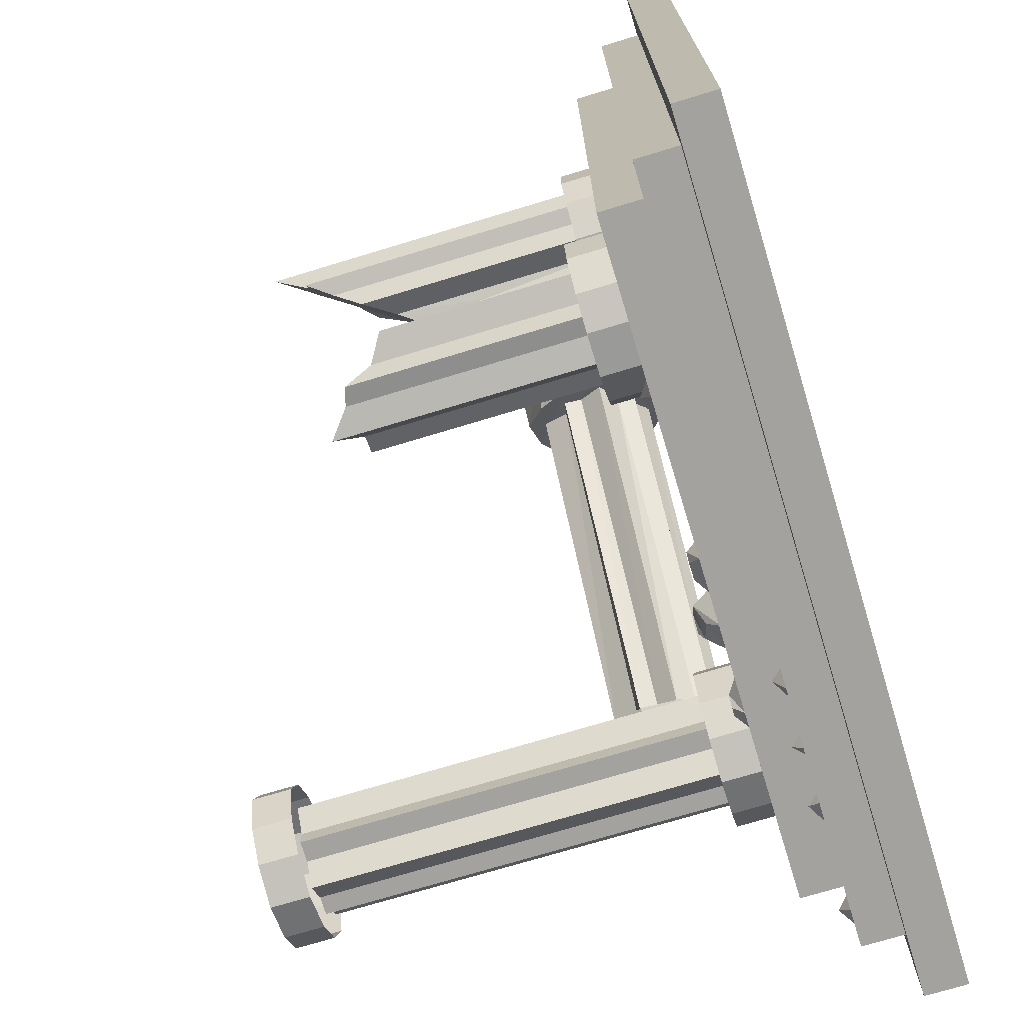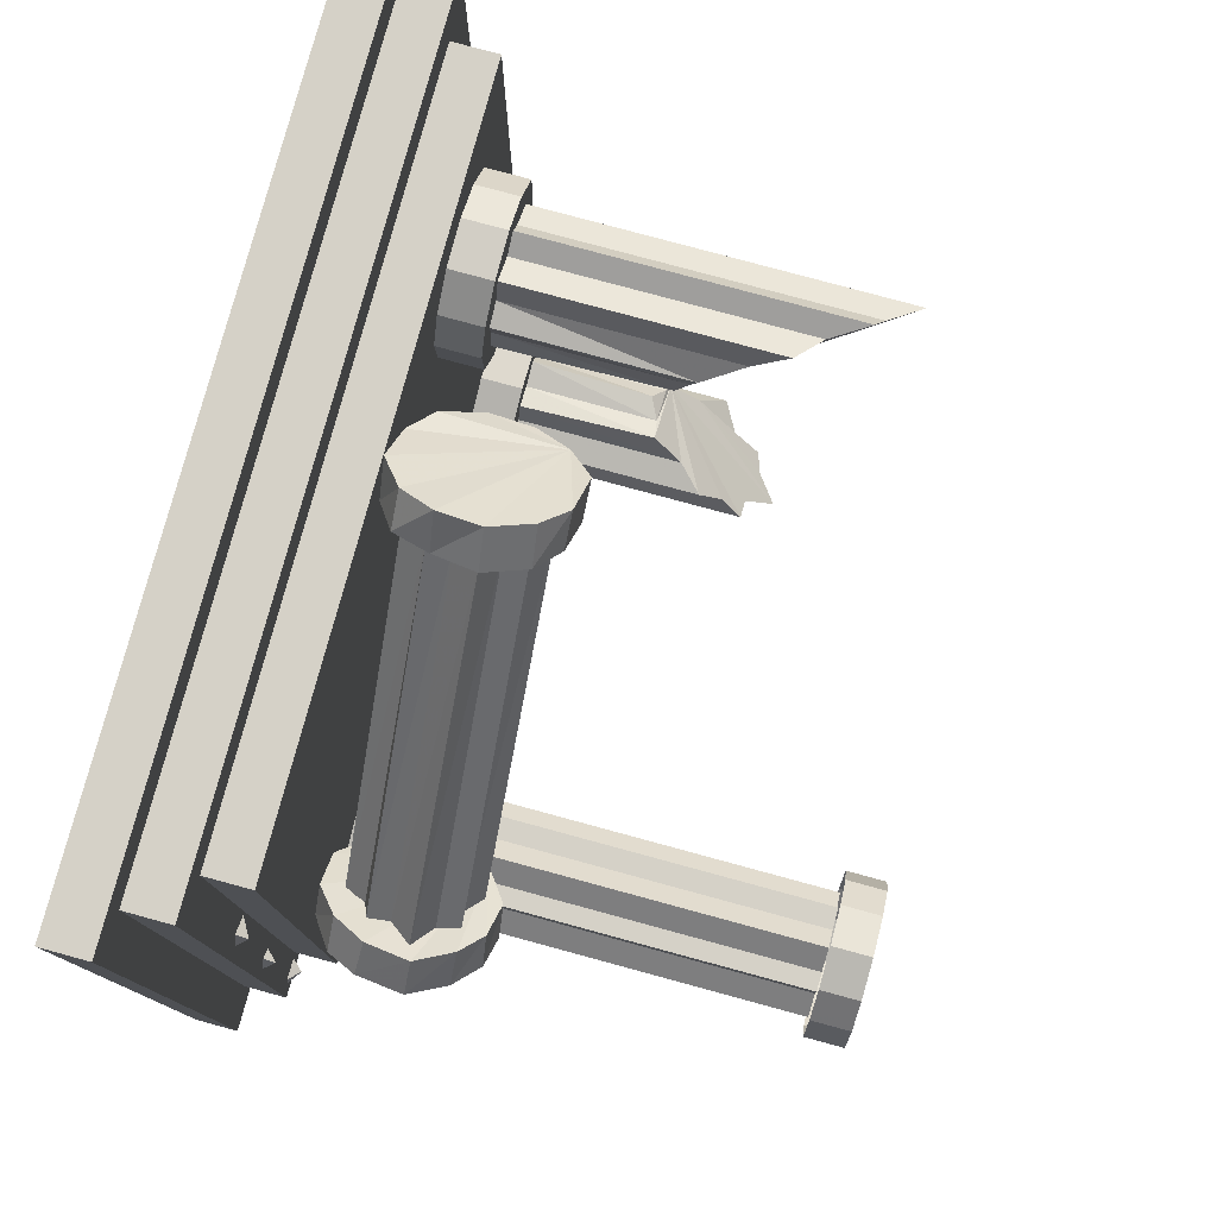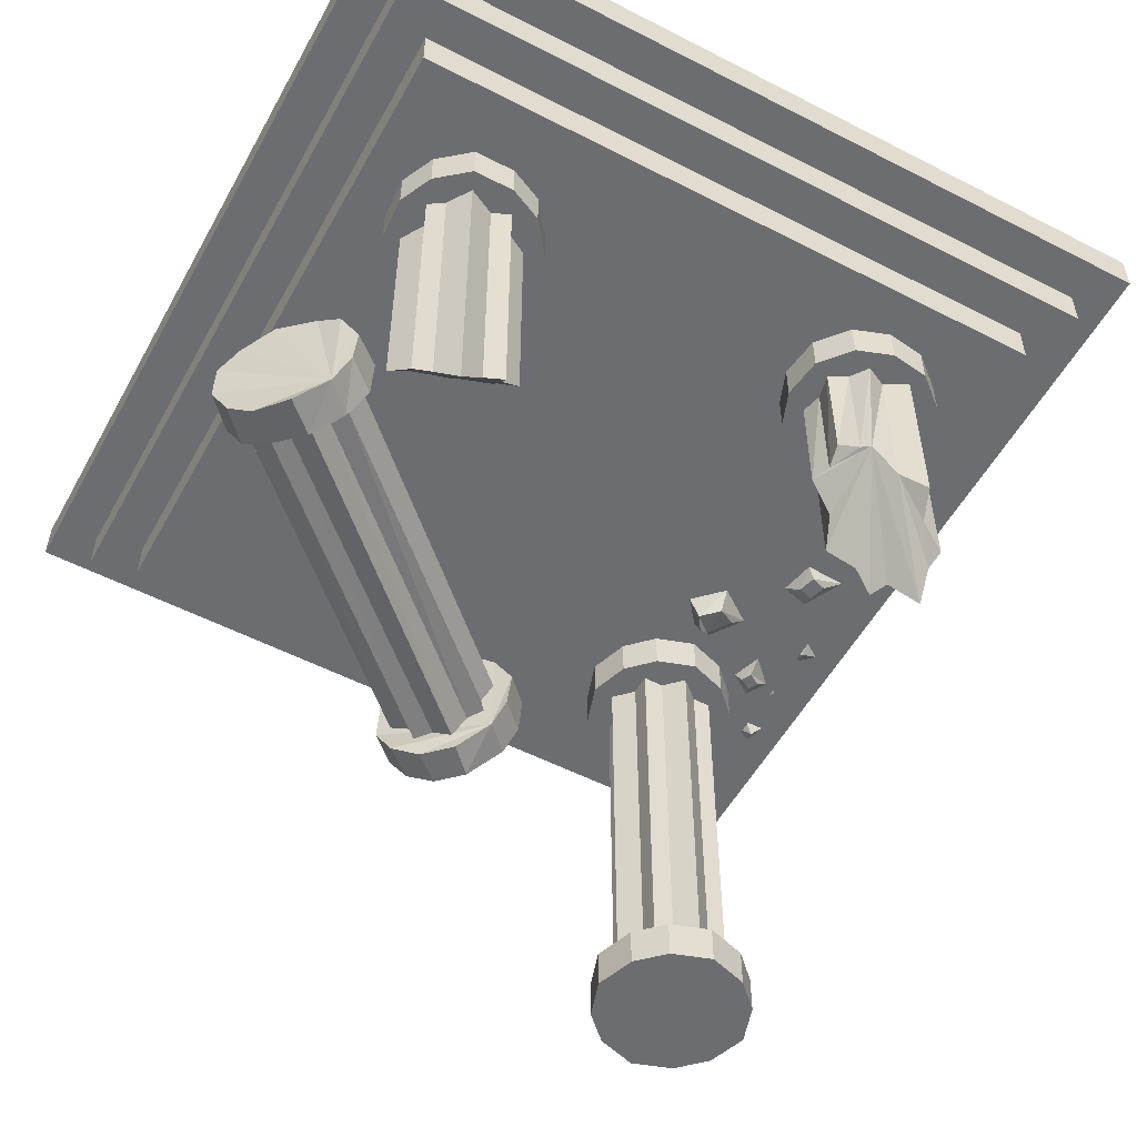
<metadata>
{"format":"obj","ext":"obj","renderer":"f3d","projection":"perspective","resolution":1024,"background":"white","views":[{"elev":-72.5,"azim":106.9,"up":"+Z"},{"elev":78.7,"azim":-74.8,"up":"+Z"},{"elev":-54.0,"azim":61.4,"up":"+Y"}]}
</metadata>
<code>
v -0.02344 -0.03125 -0.8438
v -0.007812 -0.03125 -0.7969
v -0.04688 0 -0.7656
v -0.07031 0 -0.8516
v 0.03125 -0.03125 -0.8594
v 0.04688 -0.03125 -0.8125
v 0.0625 0 -0.7891
v 0.05469 0 -0.9141
v -0.2734 -0.07031 -0.5859
v -0.2266 -0.07031 -0.5547
v -0.2266 0 -0.5234
v -0.3047 0 -0.5859
v -0.2812 -0.05469 -0.6172
v -0.1797 -0.0625 -0.6094
v -0.1406 0 -0.6094
v -0.2188 -0.03906 -0.6719
v -0.2188 0 -0.7188
v -0.3203 0 -0.6484
v -0.3984 -0.03125 -0.875
v -0.4297 -0.03125 -0.8594
v -0.4688 0 -0.875
v -0.4062 0 -0.9141
v -0.375 -0.03125 -0.8359
v -0.4062 -0.03125 -0.8203
v -0.4219 0 -0.8047
v -0.3281 0 -0.8359
v 0.5 -0.03125 -0.8203
v 0.5156 0 -0.9062
v 0.5469 0 -0.8281
v 0.4688 0 -0.7812
v 0.4609 0 -0.875
v -0.6719 0.09375 -1.023
v -0.6562 0.125 -1.055
v -0.6562 0.125 -0.9922
v -0.6953 0.125 -0.9844
v -0.7188 0.125 -1.039
v -0.3047 0.09375 -1
v -0.2734 0.125 -1
v -0.3359 0.125 -0.9766
v -0.3516 0.125 -1.016
v -0.3125 0.125 -1.055
v -0.5078 0.09375 -0.9844
v -0.4766 0.125 -0.9844
v -0.5234 0.125 -0.9609
v -0.5391 0.125 -0.9844
v -0.5078 0.125 -1.016
v -1.016 0.09375 -0.9844
v -0.9844 0.125 -0.9688
v -1.047 0.125 -0.9688
v -1.055 0.125 -1.008
v -1 0.125 -1.031
v -1.039 0.09375 -0.375
v -1.039 0.125 -0.3438
v -1.062 0.125 -0.3906
v -1.039 0.125 -0.4062
v -1.008 0.125 -0.375
v -1.031 0.09375 0.25
v -1.031 0.125 0.2812
v -1.055 0.125 0.2188
v -1.016 0.125 0.2031
v -0.9766 0.125 0.2422
v 1.156 0.125 1.18
v 1.156 0.125 -1.07
v 1.156 0.25 -1.07
v 1.156 0.25 1.18
v -1.094 0.125 1.18
v 1.031 0.125 1.055
v 1.031 0.125 -0.9453
v -0.9688 0.125 -0.9453
v -1.094 0.125 -1.07
v -1.094 0.25 -1.07
v 1.281 0.25 -1.195
v 1.281 0.25 1.305
v -1.219 0.25 1.305
v -1.094 0.25 1.18
v -0.9688 0.125 1.055
v -0.9688 0 1.055
v 1.031 0 1.055
v 1.031 0 -0.9453
v -0.9688 0 -0.9453
v -1.219 0.25 -1.195
v -1.219 0.375 -1.195
v 1.281 0.375 -1.195
v 1.281 0.375 1.305
v -1.219 0.375 1.305
v -0.7266 -1.312 -0.5703
v -0.7266 -1.312 -0.5078
v -0.7266 -0.1172 -0.5078
v -0.7266 -0.1172 -0.5703
v -0.7891 -1.312 -0.625
v -0.7891 -0.1172 -0.625
v -0.7266 -1.312 -0.6875
v -0.7266 -0.1172 -0.6875
v -0.7266 -1.312 -0.7422
v -0.7266 -0.1172 -0.7422
v -0.6719 -1.312 -0.7422
v -0.6719 -0.1172 -0.7422
v -0.6094 -1.312 -0.8047
v -0.6094 -0.1172 -0.8047
v -0.5547 -1.312 -0.7422
v -0.5547 -0.1172 -0.7422
v -0.4922 -1.312 -0.7422
v -0.4922 -0.1172 -0.7422
v -0.4922 -1.312 -0.6875
v -0.4922 -0.1172 -0.6875
v -0.4375 -1.312 -0.625
v -0.4375 -0.1172 -0.625
v -0.4922 -1.312 -0.5703
v -0.4922 -0.1172 -0.5703
v -0.4922 -1.312 -0.5078
v -0.4922 -0.1172 -0.5078
v -0.5547 -1.312 -0.5078
v -0.5547 -0.1172 -0.5078
v -0.6094 -1.312 -0.4531
v -0.6094 -0.1172 -0.4531
v -0.6719 -1.312 -0.5078
v -0.6719 -0.1172 -0.5078
v -0.4922 -1.43 -0.8203
v -0.4141 -1.43 -0.7422
v -0.375 -1.43 -0.625
v -0.4141 -1.43 -0.5078
v -0.4922 -1.43 -0.4297
v -0.6094 -1.43 -0.3906
v -0.7266 -1.43 -0.4297
v -0.8047 -1.43 -0.5078
v -0.8438 -1.43 -0.625
v -0.8047 -1.43 -0.7422
v -0.7266 -1.43 -0.8203
v -0.6094 -1.43 -0.8594
v -0.6094 -1.312 -0.8594
v -0.4922 -1.312 -0.8203
v -0.4141 -1.312 -0.7422
v -0.375 -1.312 -0.625
v -0.4141 -1.312 -0.5078
v -0.4922 -1.312 -0.4297
v -0.6094 -1.312 -0.3906
v -0.7266 -1.312 -0.4297
v -0.8047 -1.312 -0.5078
v -0.8438 -1.312 -0.625
v -0.8047 -1.312 -0.7422
v -0.7266 -1.312 -0.8203
v -0.4922 -0.1172 -0.8203
v -0.4141 -0.1172 -0.7422
v -0.375 -0.1172 -0.625
v -0.4141 -0.1172 -0.5078
v -0.4922 -0.1172 -0.4297
v -0.6094 -0.1172 -0.3906
v -0.7266 -0.1172 -0.4297
v -0.8047 -0.1172 -0.5078
v -0.8438 -0.1172 -0.625
v -0.8047 -0.1172 -0.7422
v -0.7266 -0.1172 -0.8203
v -0.6094 -0.1172 -0.8594
v -0.6094 0 -0.8594
v -0.4922 0 -0.8203
v -0.4141 0 -0.7422
v -0.375 0 -0.625
v -0.4141 0 -0.5078
v -0.4922 0 -0.4297
v -0.6094 0 -0.3906
v -0.7266 0 -0.4297
v -0.8047 0 -0.5078
v -0.8438 0 -0.625
v -0.8047 0 -0.7422
v -0.7266 0 -0.8203
v -0.08594 -0.2031 1.016
v -0.09375 -0.1406 1.023
v -0.8984 -0.1562 0.1406
v -0.8906 -0.2188 0.1406
v -0.125 -0.2734 1.047
v -0.9375 -0.2812 0.1641
v -0.07031 -0.3125 0.9922
v -0.875 -0.3281 0.1172
v -0.0625 -0.375 0.9844
v -0.8594 -0.3906 0.1172
v -0.02344 -0.3594 0.9453
v -0.8203 -0.375 0.07031
v 0.03906 -0.4062 0.8984
v -0.7656 -0.4219 0.03125
v 0.0625 -0.3281 0.8672
v -0.7422 -0.3438 -0.007812
v 0.1094 -0.3203 0.8281
v -0.7031 -0.3281 -0.04688
v 0.1016 -0.2656 0.8438
v -0.7109 -0.2734 -0.03906
v 0.1328 -0.1953 0.8125
v -0.6875 -0.2109 -0.07031
v 0.07812 -0.1484 0.8516
v -0.7188 -0.1562 -0.02344
v 0.07031 -0.09375 0.8672
v -0.7344 -0.1016 -0.01562
v 0.02344 -0.1016 0.8984
v -0.7812 -0.1172 0.03125
v -0.02344 -0.0625 0.9531
v -0.8359 -0.07812 0.07031
v -0.05469 -0.1328 0.9844
v -0.8594 -0.1406 0.1094
v 0.2031 -0.3906 0.9062
v 0.2422 -0.2969 0.8672
v 0.25 -0.1797 0.8594
v 0.2109 -0.07031 0.9062
v 0.1406 -0.01562 0.9531
v 0.04688 0 1.047
v -0.03125 -0.0625 1.117
v -0.07031 -0.1562 1.164
v -0.07812 -0.2734 1.164
v -0.03125 -0.3828 1.125
v 0.03125 -0.4453 1.07
v 0.1328 -0.4609 0.9922
v 0.04688 -0.4609 0.8984
v 0.1172 -0.3984 0.8203
v 0.1641 -0.3047 0.7734
v 0.1797 -0.1797 0.7734
v 0.1328 -0.07812 0.8281
v 0.0625 -0.01562 0.875
v -0.03906 -0.007812 0.9609
v -0.1172 -0.0625 1.039
v -0.1484 -0.1641 1.07
v -0.1641 -0.2812 1.078
v -0.1172 -0.3906 1.039
v -0.04688 -0.4453 0.9844
v -0.6797 -0.4062 -0.0625
v -0.6406 -0.3203 -0.09375
v -0.6406 -0.1875 -0.1094
v -0.6875 -0.08594 -0.07031
v -0.75 -0.01562 -0.007812
v -0.8438 -0.01562 0.08594
v -0.9141 -0.07812 0.1484
v -0.9609 -0.1719 0.1953
v -0.9766 -0.2969 0.1953
v -0.9219 -0.3984 0.1641
v -0.8594 -0.4531 0.09375
v -0.7656 -0.4688 0.01562
v -0.8438 -0.4766 -0.0625
v -0.7656 -0.3984 -0.1484
v -0.7266 -0.3125 -0.1797
v -0.7188 -0.1875 -0.1875
v -0.7656 -0.08594 -0.1562
v -0.8359 -0.03125 -0.09375
v -0.9141 -0.01562 0
v -1 -0.07812 0.0625
v -1.039 -0.1641 0.1094
v -1.055 -0.2969 0.1094
v -1 -0.3984 0.07031
v -0.9297 -0.4609 0.007812
v 0.7969 -0.5859 -0.5781
v 0.7578 -0.7031 -0.6719
v 0.8359 -0.6562 -0.6484
v 0.8359 -0.1172 -0.6484
v 0.7969 -0.1172 -0.5781
v 0.7969 -0.5 -0.5
v 0.6016 -0.8594 -0.7422
v 0.6797 -0.7969 -0.7266
v 0.7344 -0.7812 -0.7344
v 0.7344 -0.1172 -0.7344
v 0.7578 -0.1172 -0.6719
v 0.6719 -0.4922 -0.4375
v 0.7734 -0.4922 -0.4766
v 0.7344 -0.4609 -0.4297
v 0.7422 -0.1172 -0.4219
v 0.6719 -0.1172 -0.4375
v 0.6172 -0.5 -0.4141
v 0.8281 -0.1172 -0.5156
v 0.7734 -0.1172 -0.4766
v 0.5703 -0.7812 -0.6641
v 0.5703 -0.1172 -0.6641
v 0.6016 -0.1172 -0.7422
v 0.6797 -0.1172 -0.7266
v 0.5156 -0.7812 -0.6406
v 0.5156 -0.1172 -0.6406
v 0.5391 -0.7188 -0.5859
v 0.5391 -0.1172 -0.5859
v 0.5156 -0.6562 -0.5078
v 0.5156 -0.1172 -0.5078
v 0.5859 -0.5859 -0.4844
v 0.5859 -0.1172 -0.4844
v 0.6094 -0.1172 -0.4219
v 0.8984 -0.1172 -0.5547
v 0.8594 -0.1172 -0.4453
v 0.7656 -0.1172 -0.3672
v 0.6406 -0.1172 -0.3516
v 0.5391 -0.1172 -0.3906
v 0.4609 -0.1172 -0.4844
v 0.4453 -0.1172 -0.6094
v 0.4844 -0.1172 -0.7109
v 0.5781 -0.1172 -0.7969
v 0.7031 -0.1172 -0.8047
v 0.8047 -0.1172 -0.7656
v 0.8828 -0.1172 -0.6719
v 0.8828 0 -0.6719
v 0.8984 0 -0.5547
v 0.8594 0 -0.4453
v 0.7656 0 -0.3672
v 0.6406 0 -0.3516
v 0.5391 0 -0.3906
v 0.4609 0 -0.4844
v 0.4453 0 -0.6094
v 0.4844 0 -0.7109
v 0.5781 0 -0.7969
v 0.7031 0 -0.8047
v 0.8047 0 -0.7656
v 0.4453 -0.1172 0.8594
v 0.3984 -0.1172 0.7578
v 0.4062 -0.1172 0.6328
v 0.4766 -0.1172 0.5312
v 0.5781 -0.1172 0.4844
v 0.6953 -0.1172 0.4922
v 0.7969 -0.1172 0.5703
v 0.8438 -0.1172 0.6719
v 0.8438 -0.1172 0.7969
v 0.7656 -0.1172 0.8906
v 0.6641 -0.1172 0.9375
v 0.5391 -0.1172 0.9297
v 0.5391 0 0.9297
v 0.4453 0 0.8594
v 0.3984 0 0.7578
v 0.4062 0 0.6328
v 0.4766 0 0.5312
v 0.5781 0 0.4844
v 0.6953 0 0.4922
v 0.7969 0 0.5703
v 0.8438 0 0.6719
v 0.8438 0 0.7969
v 0.7656 0 0.8906
v 0.6641 0 0.9375
v 0.75 -0.9922 0.6953
v 0.7734 -0.9922 0.6406
v 0.7734 -0.1172 0.6406
v 0.75 -0.1172 0.6953
v 0.7891 -1.102 0.7734
v 0.4766 -0.625 0.75
v 0.7188 -0.9141 0.625
v 0.7188 -0.1172 0.625
v 0.4766 -0.6094 0.7188
v 0.4688 -0.1172 0.7812
v 0.4766 -0.1172 0.7188
v 0.4688 -0.5703 0.6562
v 0.5156 -0.6094 0.6172
v 0.5391 -0.625 0.5625
v 0.6094 -0.7344 0.5859
v 0.6797 -0.8281 0.5547
v 0.6797 -0.1172 0.5547
v 0.6328 -0.8906 0.8359
v 0.6875 -0.9922 0.8672
v 0.6875 -0.1172 0.8672
v 0.6328 -0.1172 0.8359
v 0.5547 -0.8281 0.8828
v 0.5312 -0.7344 0.8047
v 0.7188 -1.016 0.8203
v 0.7188 -0.1172 0.8203
v 0.7891 -0.1172 0.7734
v 0.5469 -0.1172 0.5625
v 0.6094 -0.1172 0.5859
v 0.4609 -0.1172 0.6562
v 0.5156 -0.1172 0.6172
v 0.5547 -0.1172 0.8828
v 0.5312 -0.1172 0.8047
v 1.172 0.125 1.188
v 1.172 0.125 -1.07
v -1.094 0.125 1.188
v -1.203 0.25 -1.203
v -0.02344 -0.03125 -0.8438
f 1 2 3
f 1 3 4
f 1 4 5
f 1 5 2
f 2 5 6
f 2 6 7
f 2 7 3
f 6 5 8
f 6 8 7
f 5 4 8
f 9 10 11
f 9 11 12
f 9 12 13
f 9 13 10
f 10 13 14
f 10 14 15
f 10 15 11
f 14 16 17
f 14 17 15
f 16 13 18
f 16 18 17
f 13 12 18
f 13 16 14
f 19 20 21
f 19 21 22
f 19 22 23
f 19 23 20
f 20 23 24
f 20 24 25
f 20 25 21
f 24 23 26
f 24 26 25
f 23 22 26
f 27 28 29
f 27 29 30
f 27 30 31
f 27 31 28
f 32 33 34
f 32 34 35
f 32 35 36
f 32 36 33
f 37 38 39
f 37 39 40
f 37 40 41
f 37 41 38
f 42 43 44
f 42 44 45
f 42 45 46
f 42 46 43
f 47 48 49
f 47 49 50
f 47 50 51
f 47 51 48
f 52 53 54
f 52 54 55
f 52 55 56
f 52 56 53
f 57 58 59
f 57 59 60
f 57 60 61
f 57 61 58
f 62 63 64
f 62 64 65
f 62 65 66
f 63 70 71
f 63 71 64
f 65 75 66
f 66 75 70
f 67 76 77
f 67 77 78
f 67 78 68
f 68 78 79
f 68 79 69
f 69 79 80
f 69 80 76
f 70 75 71
f 72 81 82
f 72 82 83
f 72 83 73
f 73 83 84
f 73 84 74
f 74 84 85
f 74 85 81
f 80 77 76
f 81 85 82
f 246 247 248
f 246 251 252
f 246 252 253
f 246 253 247
f 247 253 254
f 257 258 259
f 257 262 251
f 257 251 258
f 252 251 265
f 265 251 269
f 269 251 271
f 271 251 273
f 273 251 275
f 275 251 262
f 326 330 331
f 326 331 327
f 327 331 332
f 334 337 338
f 334 338 331
f 331 338 339
f 331 339 340
f 331 340 341
f 331 341 332
f 343 347 348
f 343 348 349
f 343 349 344
f 348 331 330
f 348 330 349
f 62 66 67
f 62 67 68
f 62 68 63
f 63 68 69
f 63 69 70
f 64 71 72
f 64 72 73
f 64 73 65
f 65 73 74
f 65 74 75
f 66 70 76
f 66 76 67
f 69 76 70
f 71 75 81
f 71 81 72
f 74 81 75
f 77 80 79
f 77 79 78
f 86 89 90
f 90 89 91
f 92 93 94
f 94 93 95
f 96 97 98
f 98 97 99
f 100 101 102
f 102 101 103
f 104 105 106
f 106 105 107
f 108 109 110
f 110 109 111
f 112 113 114
f 114 113 115
f 116 117 87
f 87 117 88
f 166 169 170
f 170 169 171
f 172 173 174
f 174 173 175
f 176 177 178
f 178 177 179
f 180 181 182
f 182 181 183
f 184 185 186
f 186 185 187
f 188 189 190
f 190 189 191
f 192 193 194
f 194 193 195
f 196 197 167
f 167 197 168
f 246 250 251
f 247 256 248
f 248 256 249
f 257 261 262
f 258 264 259
f 259 264 260
f 252 265 266
f 252 266 267
f 253 268 254
f 254 268 255
f 269 271 272
f 269 272 270
f 273 275 276
f 273 276 274
f 251 250 263
f 262 261 277
f 326 329 330
f 327 332 333
f 327 333 328
f 334 336 337
f 343 346 347
f 344 349 350
f 344 350 345
f 340 353 341
f 341 353 342
f 338 355 339
f 339 355 352
f 348 357 331
f 330 329 351
f 347 346 356
f 331 357 335
f 337 336 354
f 86 87 88
f 86 88 89
f 90 91 92
f 92 91 93
f 94 95 96
f 96 95 97
f 98 99 100
f 100 99 101
f 102 103 104
f 104 103 105
f 106 107 108
f 108 107 109
f 110 111 112
f 112 111 113
f 114 115 116
f 116 115 117
f 118 119 120
f 118 120 121
f 118 121 122
f 118 122 123
f 118 123 124
f 118 124 125
f 118 125 126
f 118 126 127
f 118 127 128
f 118 128 129
f 118 129 130
f 118 130 131
f 118 131 119
f 119 131 132
f 119 132 120
f 120 132 133
f 120 133 121
f 121 133 134
f 121 134 122
f 122 134 135
f 122 135 123
f 123 135 136
f 123 136 124
f 124 136 137
f 124 137 125
f 125 137 138
f 125 138 126
f 126 138 139
f 126 139 127
f 127 139 140
f 127 140 128
f 128 140 141
f 128 141 129
f 129 141 130
f 142 143 144
f 142 144 145
f 142 145 146
f 142 146 147
f 142 147 148
f 142 148 149
f 142 149 150
f 142 150 151
f 142 151 152
f 142 152 153
f 142 153 154
f 142 154 155
f 142 155 143
f 143 155 156
f 143 156 144
f 144 156 157
f 144 157 145
f 145 157 158
f 145 158 146
f 146 158 159
f 146 159 147
f 147 159 160
f 147 160 148
f 148 160 161
f 148 161 149
f 149 161 162
f 149 162 150
f 150 162 163
f 150 163 151
f 151 163 164
f 151 164 152
f 152 164 165
f 152 165 153
f 153 165 154
f 166 167 168
f 166 168 169
f 170 171 172
f 172 171 173
f 174 175 176
f 176 175 177
f 178 179 180
f 180 179 181
f 182 183 184
f 184 183 185
f 186 187 188
f 188 187 189
f 190 191 192
f 192 191 193
f 194 195 196
f 196 195 197
f 198 199 200
f 198 200 201
f 198 201 202
f 198 202 203
f 198 203 204
f 198 204 205
f 198 205 206
f 198 206 207
f 198 207 208
f 198 208 209
f 198 209 210
f 198 210 211
f 198 211 199
f 199 211 212
f 199 212 200
f 200 212 213
f 200 213 201
f 201 213 214
f 201 214 202
f 202 214 215
f 202 215 203
f 203 215 216
f 203 216 204
f 204 216 217
f 204 217 205
f 205 217 218
f 205 218 206
f 206 218 219
f 206 219 207
f 207 219 220
f 207 220 208
f 208 220 221
f 208 221 209
f 209 221 210
f 210 221 211
f 211 221 212
f 212 221 213
f 213 221 214
f 214 221 215
f 215 221 216
f 216 221 217
f 217 221 218
f 218 221 219
f 219 221 220
f 222 223 224
f 222 224 225
f 222 225 226
f 222 226 227
f 222 227 228
f 222 228 229
f 222 229 230
f 222 230 231
f 222 231 232
f 222 232 233
f 222 233 234
f 222 234 235
f 222 235 223
f 223 235 236
f 223 236 224
f 224 236 237
f 224 237 225
f 225 237 238
f 225 238 226
f 226 238 239
f 226 239 227
f 227 239 240
f 227 240 228
f 228 240 241
f 228 241 229
f 229 241 242
f 229 242 230
f 230 242 243
f 230 243 231
f 231 243 244
f 231 244 232
f 232 244 245
f 232 245 233
f 233 245 234
f 234 245 235
f 235 245 236
f 236 245 237
f 237 245 238
f 238 245 239
f 239 245 240
f 240 245 241
f 241 245 242
f 242 245 243
f 243 245 244
f 246 248 249
f 246 249 250
f 247 254 255
f 247 255 256
f 257 259 260
f 257 260 261
f 258 251 263
f 258 263 264
f 252 267 253
f 253 267 268
f 265 269 270
f 265 270 266
f 271 273 274
f 271 274 272
f 275 262 277
f 275 277 276
f 278 279 280
f 278 280 281
f 278 281 282
f 278 282 283
f 278 283 284
f 278 284 285
f 278 285 286
f 278 286 287
f 278 287 288
f 278 288 289
f 278 289 290
f 278 290 291
f 278 291 279
f 279 291 292
f 279 292 280
f 280 292 293
f 280 293 281
f 281 293 294
f 281 294 282
f 282 294 295
f 282 295 283
f 283 295 296
f 283 296 284
f 284 296 297
f 284 297 285
f 285 297 298
f 285 298 286
f 286 298 299
f 286 299 287
f 287 299 300
f 287 300 288
f 288 300 301
f 288 301 289
f 289 301 290
f 302 303 304
f 302 304 305
f 302 305 306
f 302 306 307
f 302 307 308
f 302 308 309
f 302 309 310
f 302 310 311
f 302 311 312
f 302 312 313
f 302 313 314
f 302 314 315
f 302 315 303
f 303 315 316
f 303 316 304
f 304 316 317
f 304 317 305
f 305 317 318
f 305 318 306
f 306 318 319
f 306 319 307
f 307 319 320
f 307 320 308
f 308 320 321
f 308 321 309
f 309 321 322
f 309 322 310
f 310 322 323
f 310 323 311
f 311 323 324
f 311 324 312
f 312 324 325
f 312 325 313
f 313 325 314
f 326 327 328
f 326 328 329
f 334 331 335
f 334 335 336
f 332 341 342
f 332 342 333
f 343 344 345
f 343 345 346
f 349 330 351
f 349 351 350
f 340 339 352
f 340 352 353
f 338 337 354
f 338 354 355
f 348 347 356
f 348 356 357

</code>
